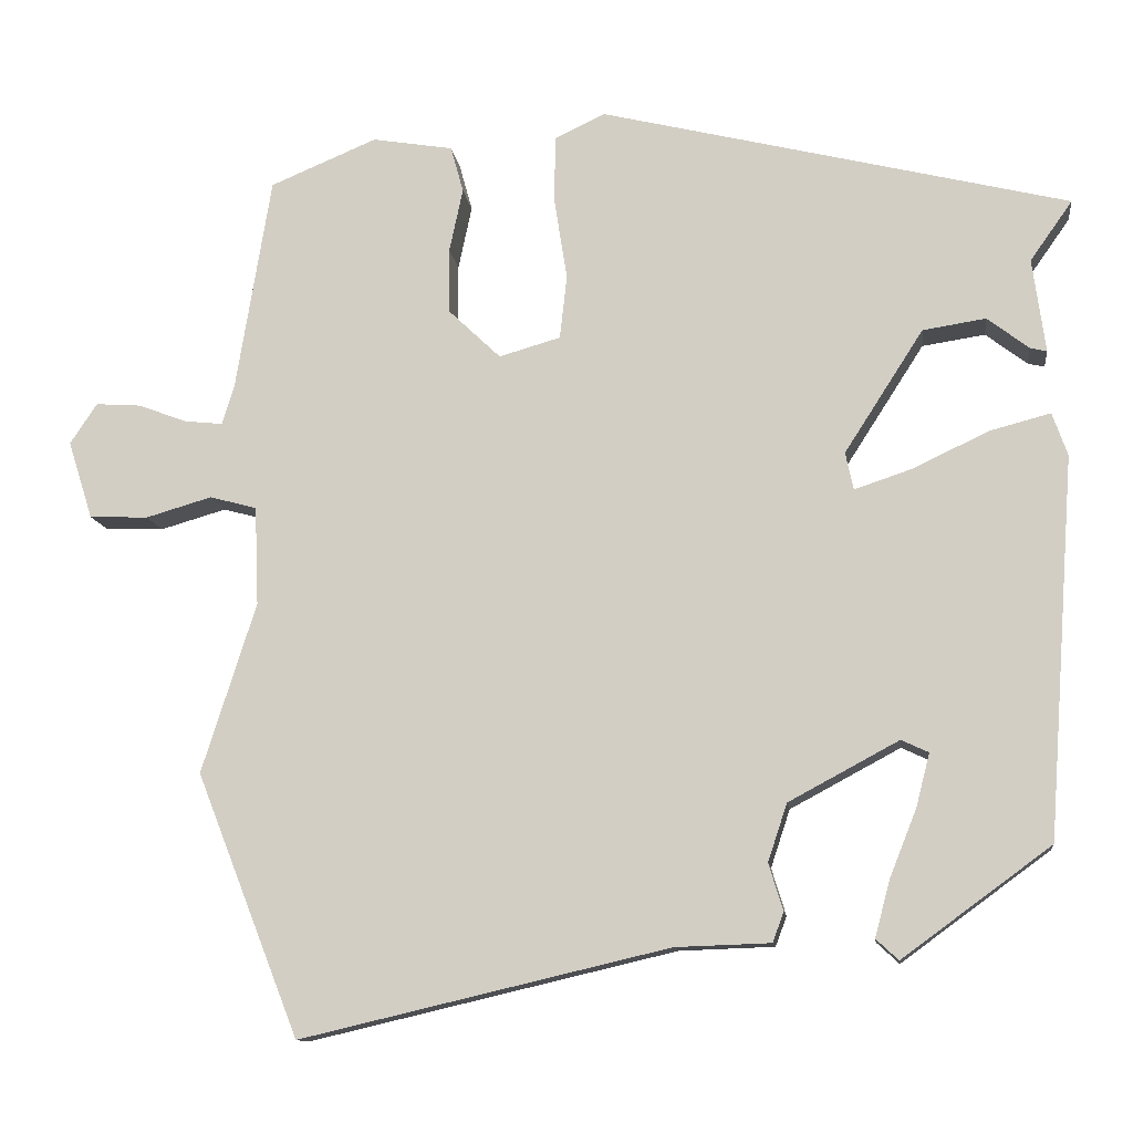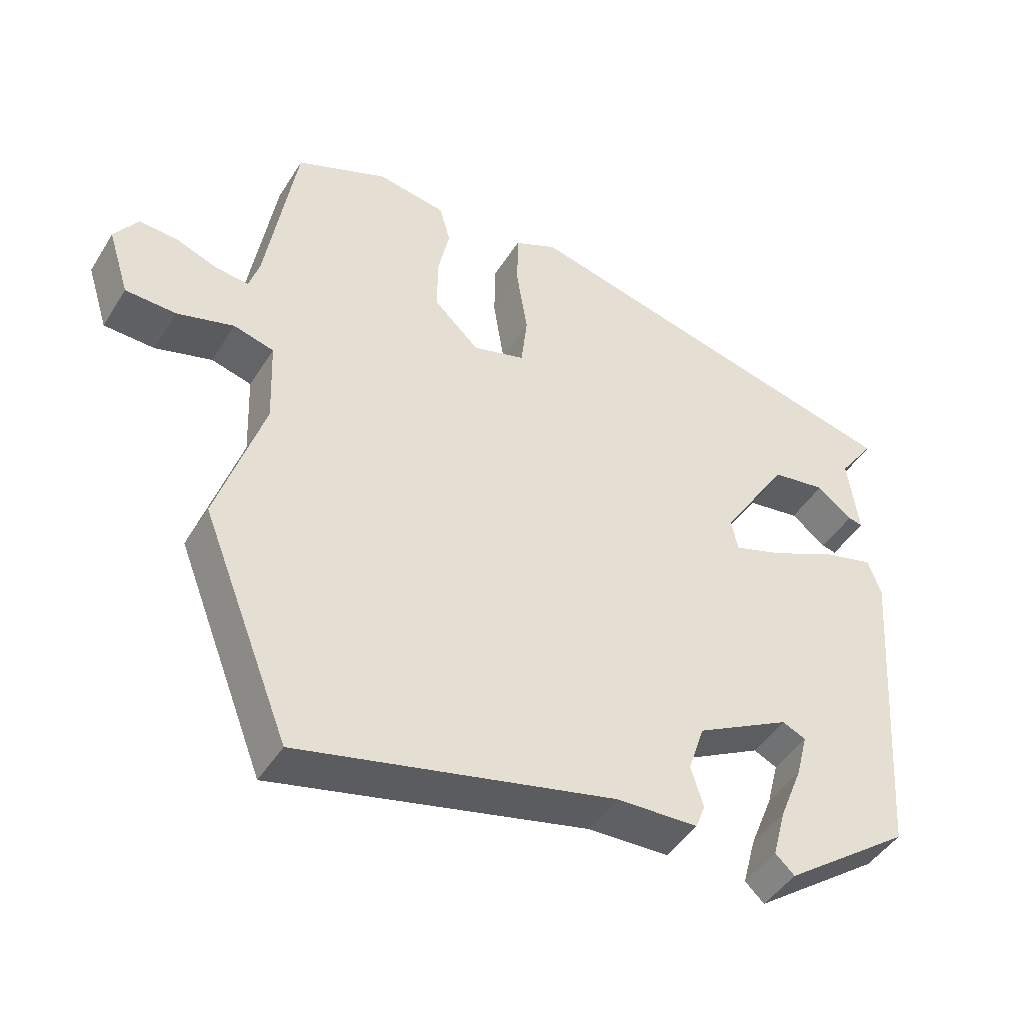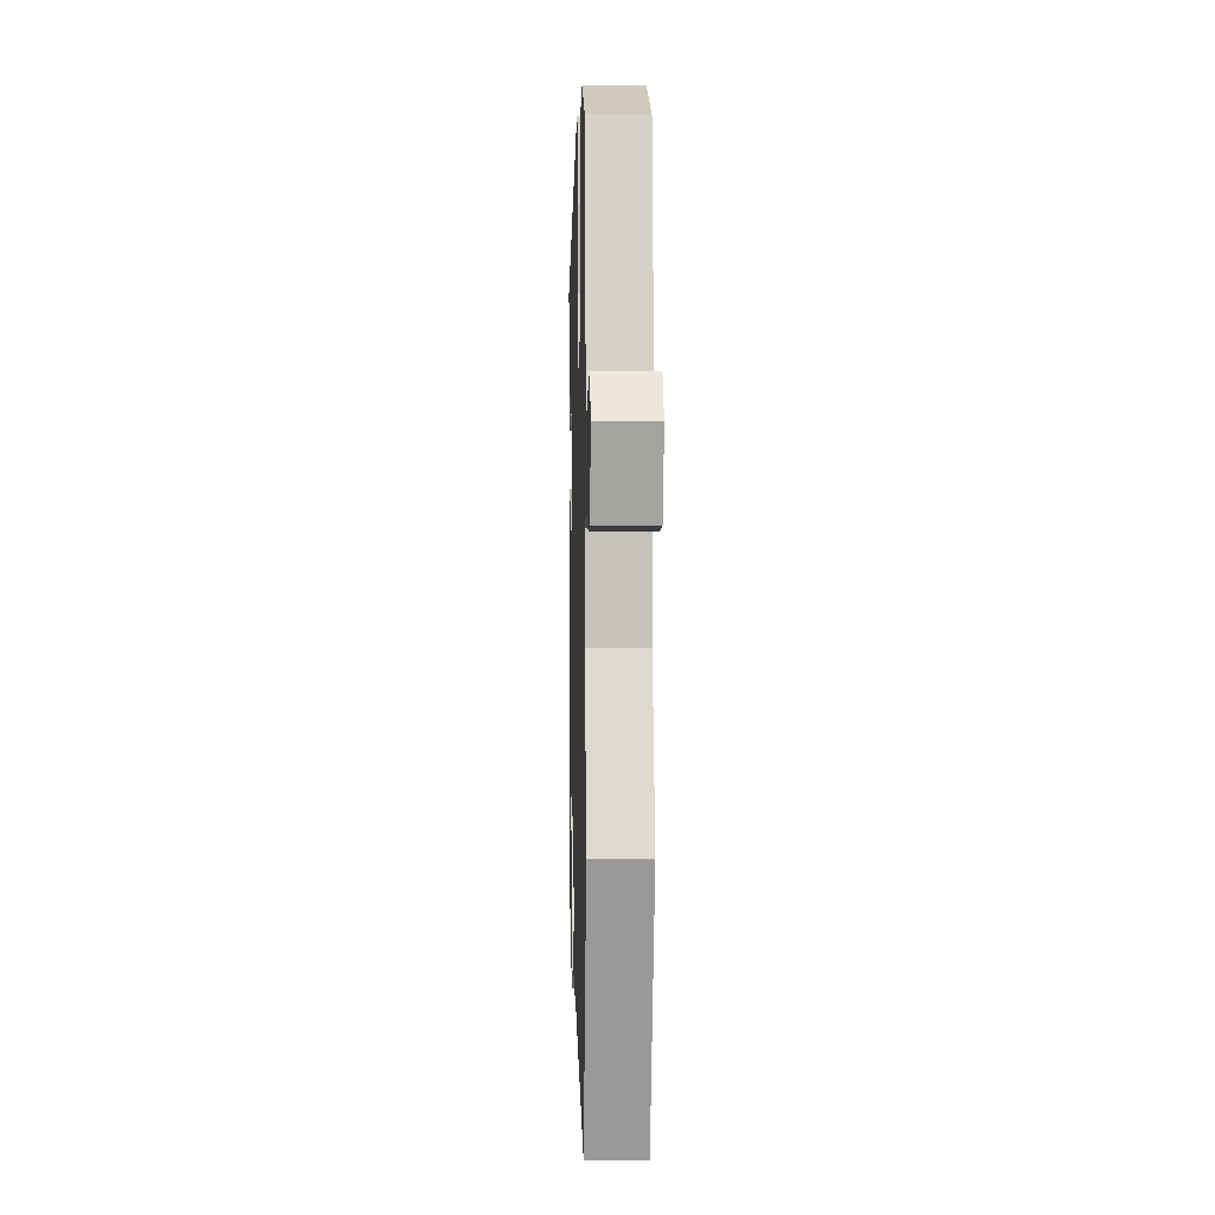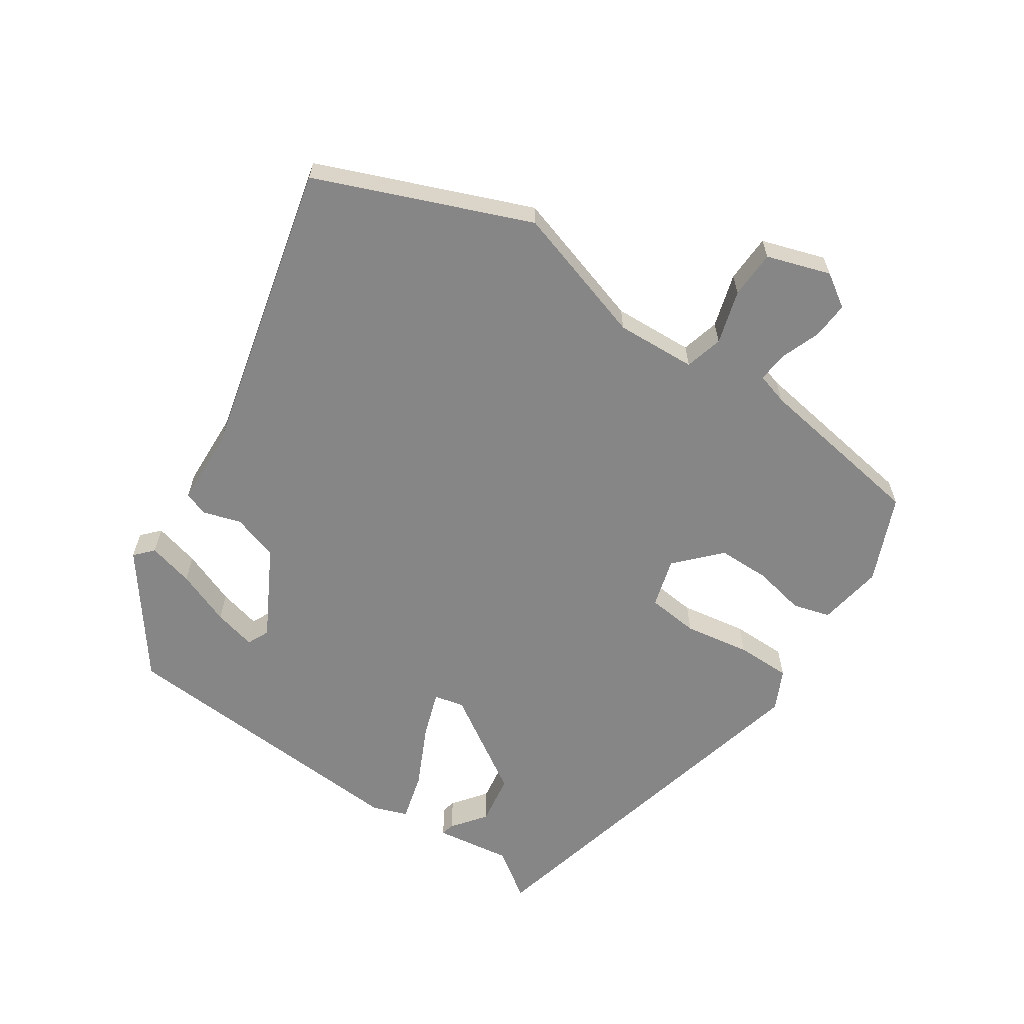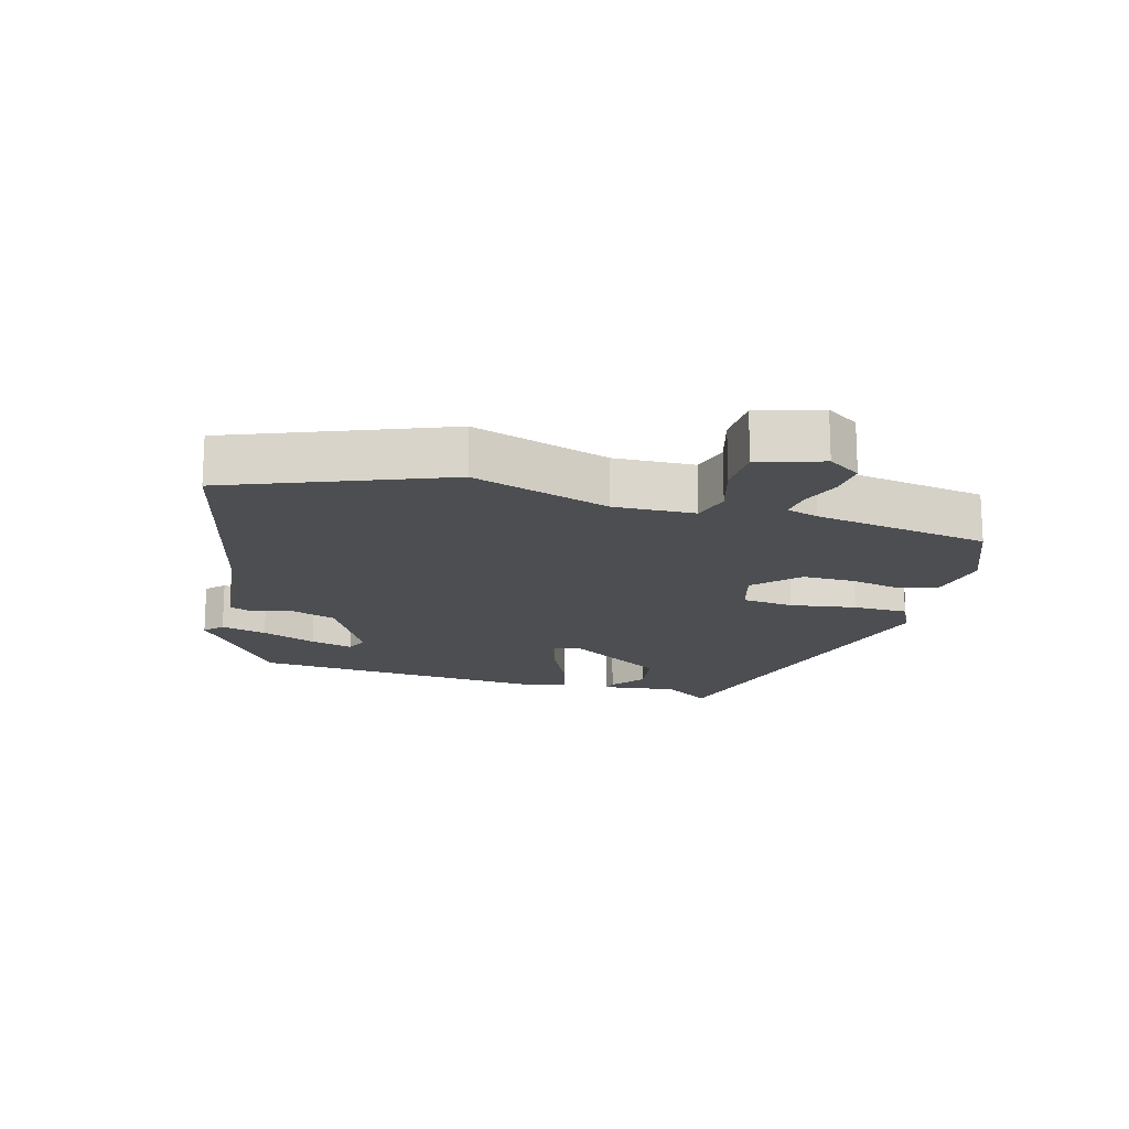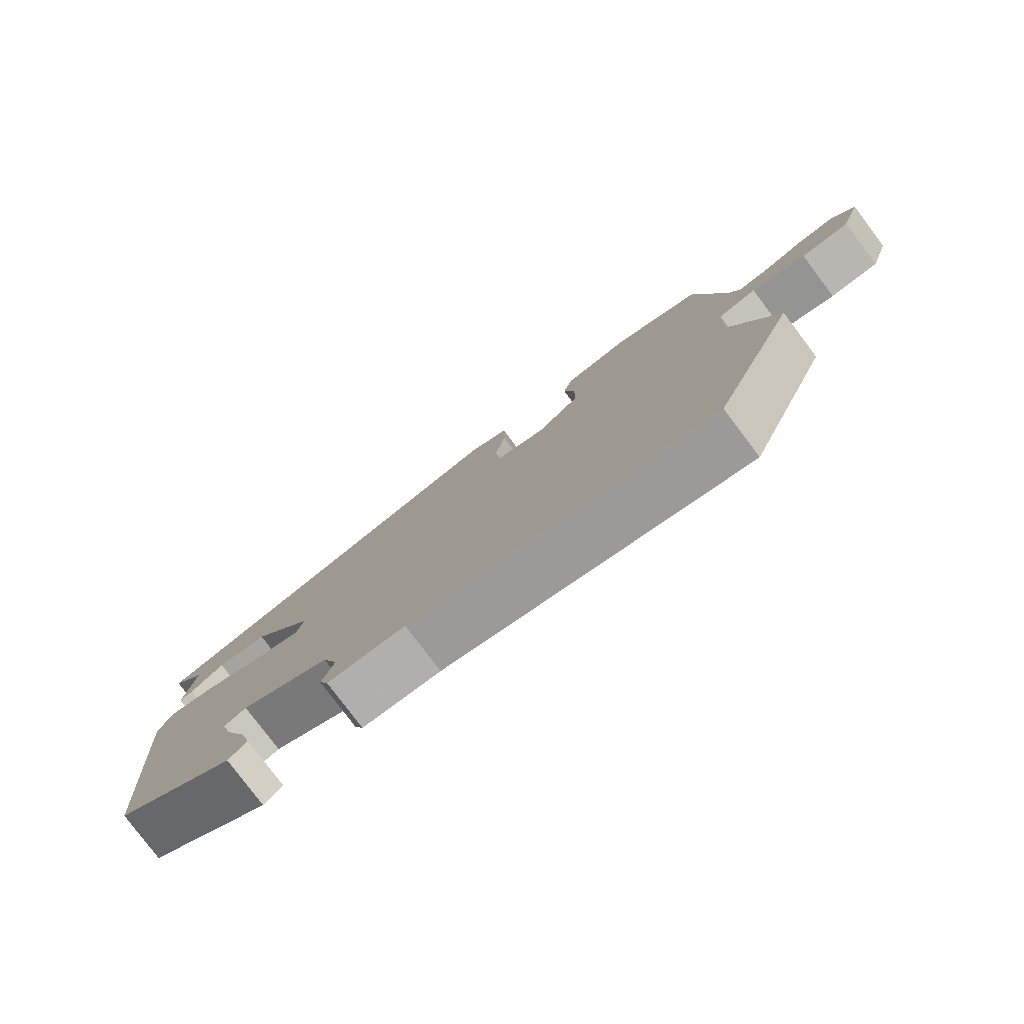
<metadata>
{"format":"obj","ext":"obj","renderer":"f3d","projection":"perspective","resolution":1024,"background":"white","views":[{"elev":-11.8,"azim":7.4,"up":"+Z"},{"elev":-45.4,"azim":-30.2,"up":"+Z"},{"elev":-0.4,"azim":-91.7,"up":"+Z"},{"elev":-62.1,"azim":-123.4,"up":"+Y"},{"elev":-16.8,"azim":-105.7,"up":"+Y"},{"elev":-79.8,"azim":-143.0,"up":"+Z"}]}
</metadata>
<code>
v -0.503 0.07 0.465
v -0.369 0.07 0.521
v -0.268 0.07 0.504
v -0.252 0.07 0.446
v -0.269 0.07 0.366
v -0.269 0.07 0.285
v -0.203 0.07 0.222
v -0.126 0.07 0.244
v -0.117 0.07 0.324
v -0.133 0.07 0.426
v -0.132 0.07 0.511
v -0.069 0.07 0.541
v 0.518 0.07 0.396
v 0.465 0.07 0.321
v 0.481 0.07 0.203
v 0.46 0.07 0.208
v 0.408 0.07 0.248
v 0.329 0.07 0.236
v 0.23 0.07 0.082
v 0.24 0.07 0.035
v 0.312 0.07 0.059
v 0.407 0.07 0.104
v 0.483 0.07 0.124
v 0.502 0.07 0.07
v 0.467 0.07 -0.405
v 0.281 0.07 -0.541
v 0.253 0.07 -0.515
v 0.272 0.07 -0.444
v 0.306 0.07 -0.359
v 0.323 0.07 -0.293
v 0.289 0.07 -0.277
v 0.151 0.07 -0.351
v 0.127 0.07 -0.423
v 0.145 0.07 -0.482
v 0.131 0.07 -0.519
v 0.012 0.07 -0.523
v -0.449 0.07 -0.631
v -0.578 0.07 -0.303
v -0.51 0.07 -0.09
v -0.515 0.07 0.034
v -0.574 0.07 0.05
v -0.657 0.07 0.026
v -0.731 0.07 0.029
v -0.762 0.07 0.127
v -0.728 0.07 0.178
v -0.671 0.07 0.174
v -0.61 0.07 0.151
v -0.562 0.07 0.146
v -0.547 0.07 0.195
v -0.503 0 0.465
v -0.369 0 0.521
v -0.268 0 0.504
v -0.252 0 0.446
v -0.269 0 0.366
v -0.269 0 0.285
v -0.203 0 0.222
v -0.126 0 0.244
v -0.117 0 0.324
v -0.133 0 0.426
v -0.132 0 0.511
v -0.069 0 0.541
v 0.518 0 0.396
v 0.465 0 0.321
v 0.481 0 0.203
v 0.46 0 0.208
v 0.408 0 0.248
v 0.329 0 0.236
v 0.23 0 0.082
v 0.24 0 0.035
v 0.312 0 0.059
v 0.407 0 0.104
v 0.483 0 0.124
v 0.502 0 0.07
v 0.467 0 -0.405
v 0.281 0 -0.541
v 0.253 0 -0.515
v 0.272 0 -0.444
v 0.306 0 -0.359
v 0.323 0 -0.293
v 0.289 0 -0.277
v 0.151 0 -0.351
v 0.127 0 -0.423
v 0.145 0 -0.482
v 0.131 0 -0.519
v 0.012 0 -0.523
v -0.449 0 -0.631
v -0.578 0 -0.303
v -0.51 0 -0.09
v -0.515 0 0.034
v -0.574 0 0.05
v -0.657 0 0.026
v -0.731 0 0.029
v -0.762 0 0.127
v -0.728 0 0.178
v -0.671 0 0.174
v -0.61 0 0.151
v -0.562 0 0.146
v -0.547 0 0.195
f 44 45 46 47
f 44 47 48
f 41 42 43 44
f 40 41 44 48
f 36 37 38 39
f 36 39 40
f 33 34 35 36
f 32 33 36 40
f 31 32 40 48
f 26 27 28 29
f 26 29 30
f 25 26 30
f 24 25 30
f 21 22 23 24
f 20 21 24 30
f 14 15 16 17
f 14 17 18
f 13 14 18
f 12 13 18
f 9 10 11 12
f 8 9 12 18
f 7 8 18 19
f 2 3 4 5
f 49 1 2 5
f 49 5 6
f 48 49 6 7
f 20 30 31 48
f 7 19 20 48
f 96 95 94 93
f 97 96 93
f 93 92 91 90
f 97 93 90 89
f 88 87 86 85
f 89 88 85
f 85 84 83 82
f 89 85 82 81
f 97 89 81 80
f 78 77 76 75
f 79 78 75
f 79 75 74
f 79 74 73
f 73 72 71 70
f 79 73 70 69
f 66 65 64 63
f 67 66 63
f 67 63 62
f 67 62 61
f 61 60 59 58
f 67 61 58 57
f 68 67 57 56
f 54 53 52 51
f 54 51 50 98
f 55 54 98
f 56 55 98 97
f 97 80 79 69
f 97 69 68 56
f 1 50 51 2
f 2 51 52 3
f 3 52 53 4
f 4 53 54 5
f 5 54 55 6
f 6 55 56 7
f 7 56 57 8
f 8 57 58 9
f 9 58 59 10
f 10 59 60 11
f 11 60 61 12
f 12 61 62 13
f 13 62 63 14
f 14 63 64 15
f 15 64 65 16
f 16 65 66 17
f 17 66 67 18
f 18 67 68 19
f 19 68 69 20
f 20 69 70 21
f 21 70 71 22
f 22 71 72 23
f 23 72 73 24
f 24 73 74 25
f 25 74 75 26
f 26 75 76 27
f 27 76 77 28
f 28 77 78 29
f 29 78 79 30
f 30 79 80 31
f 31 80 81 32
f 32 81 82 33
f 33 82 83 34
f 34 83 84 35
f 35 84 85 36
f 36 85 86 37
f 37 86 87 38
f 38 87 88 39
f 39 88 89 40
f 40 89 90 41
f 41 90 91 42
f 42 91 92 43
f 43 92 93 44
f 44 93 94 45
f 45 94 95 46
f 46 95 96 47
f 47 96 97 48
f 48 97 98 49
f 49 98 50 1

</code>
